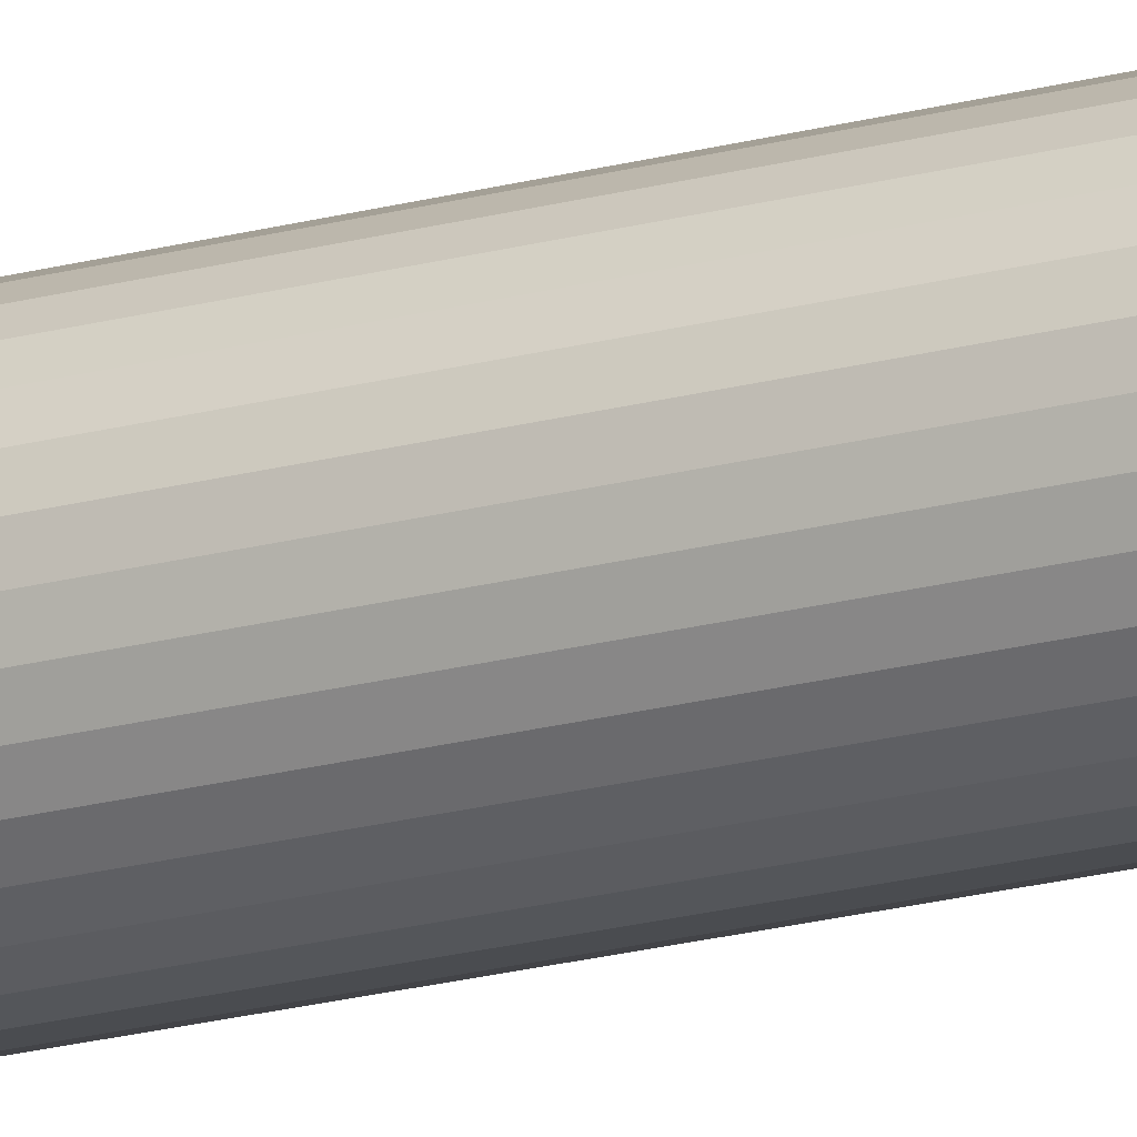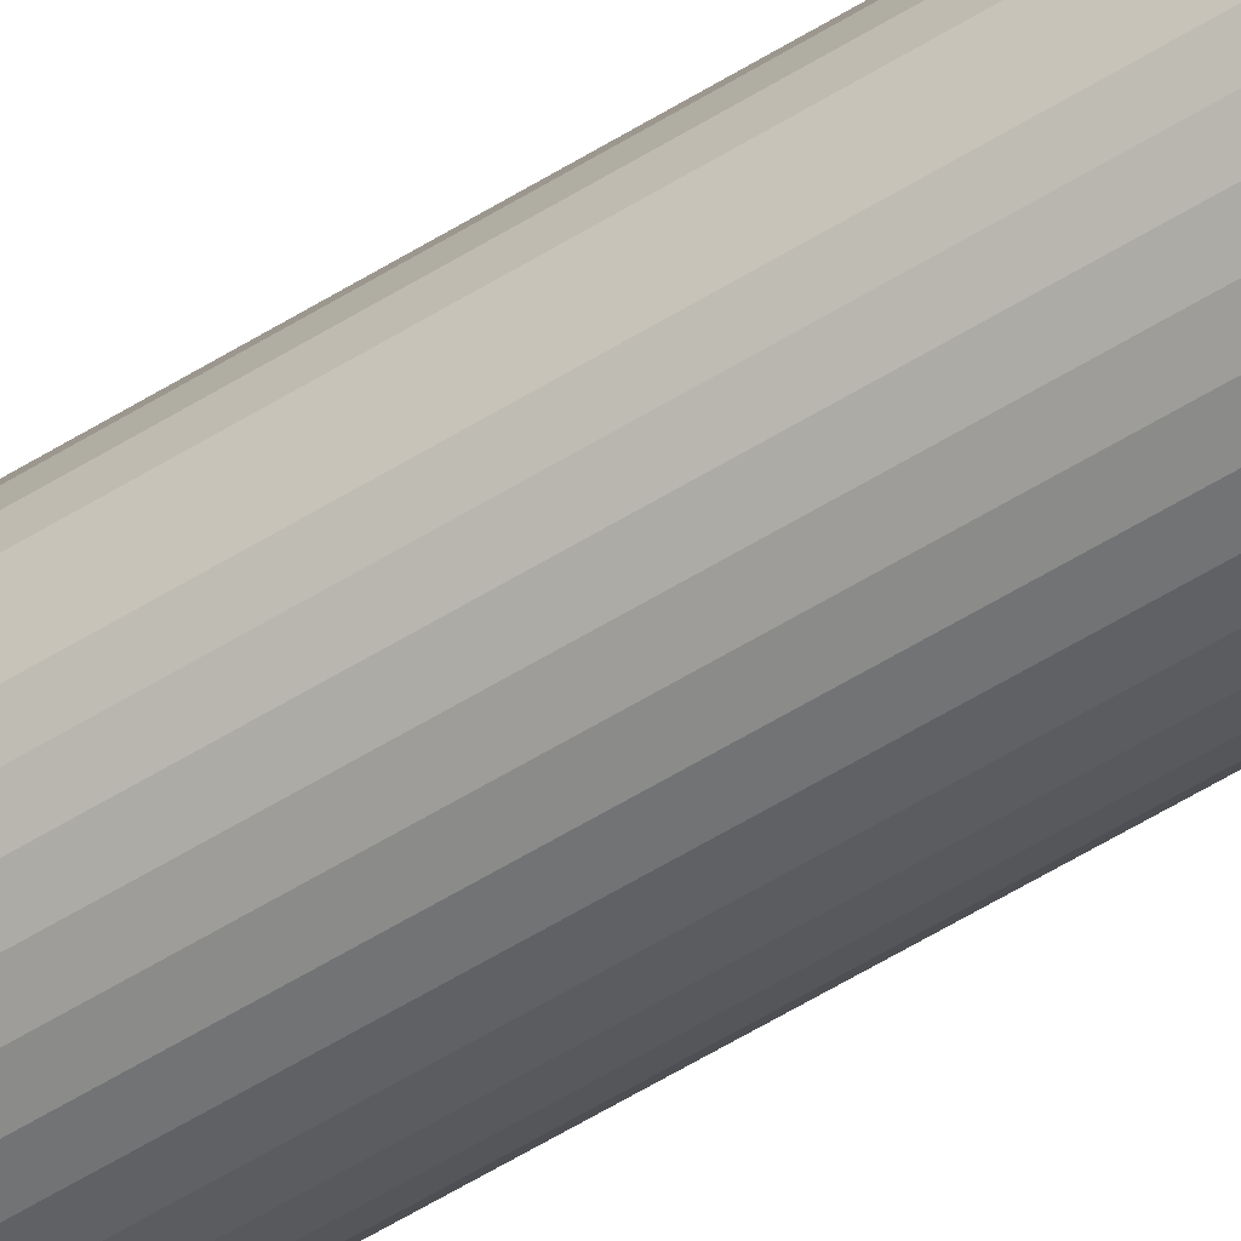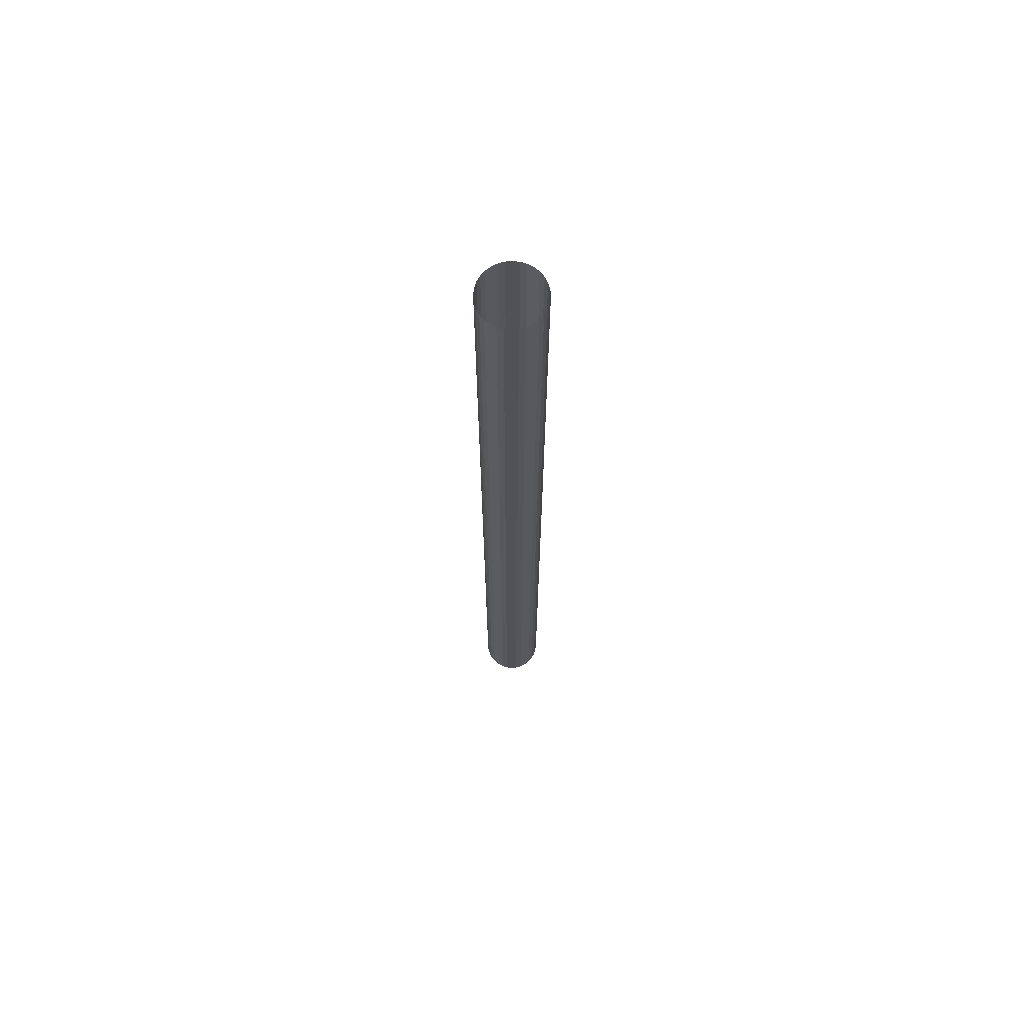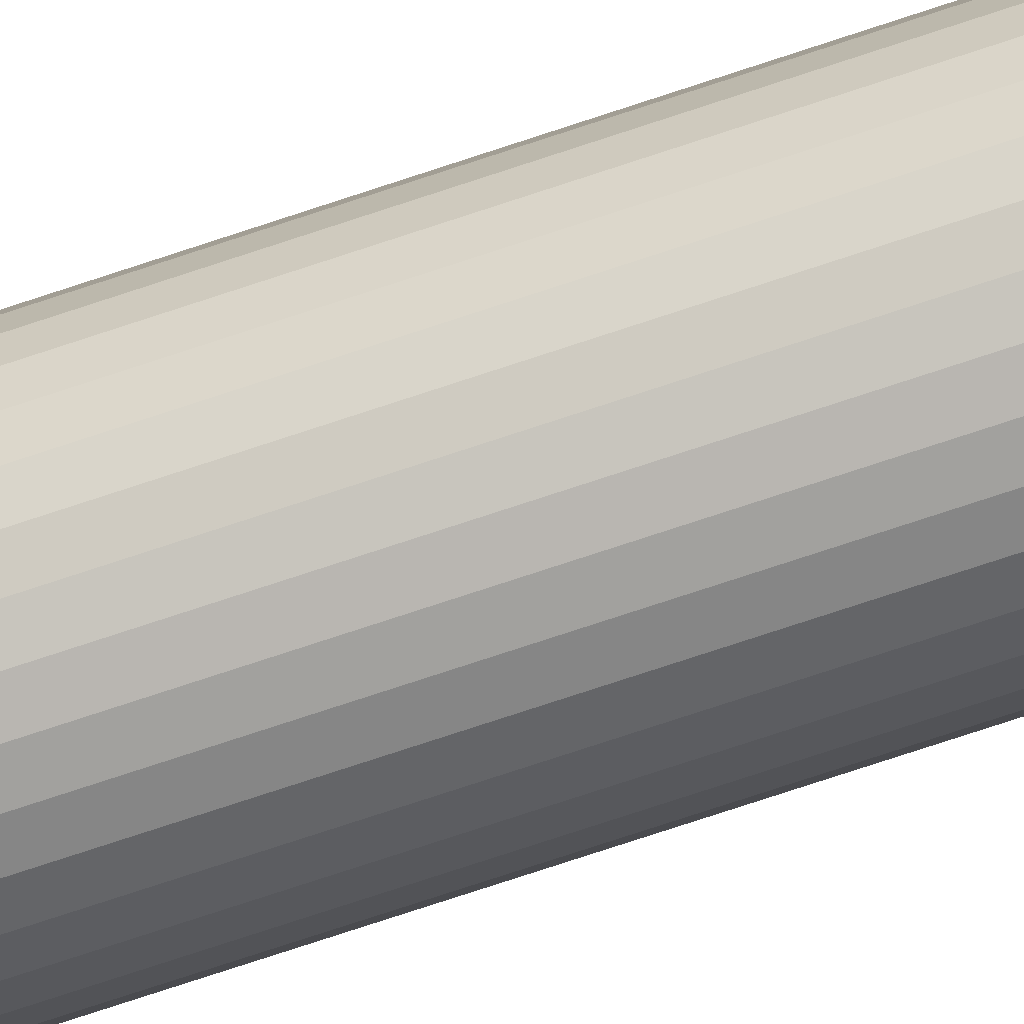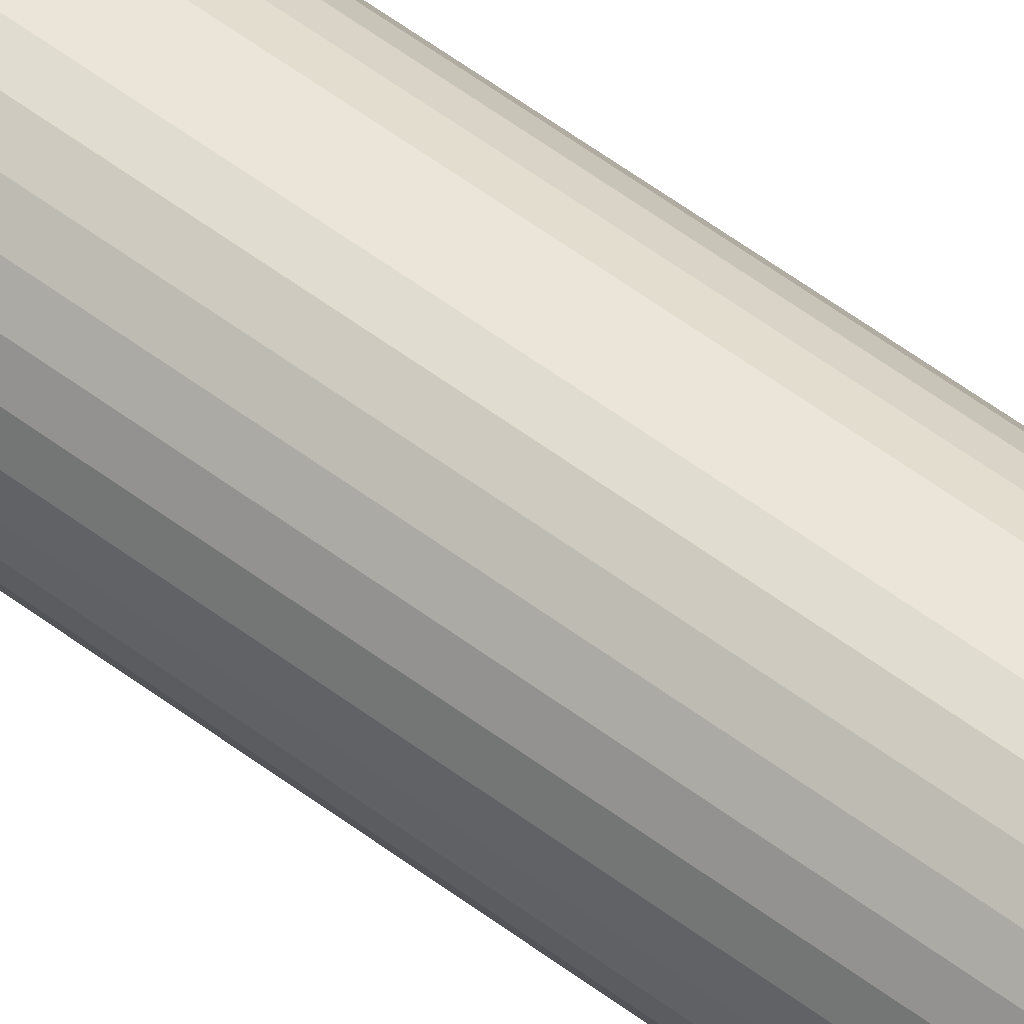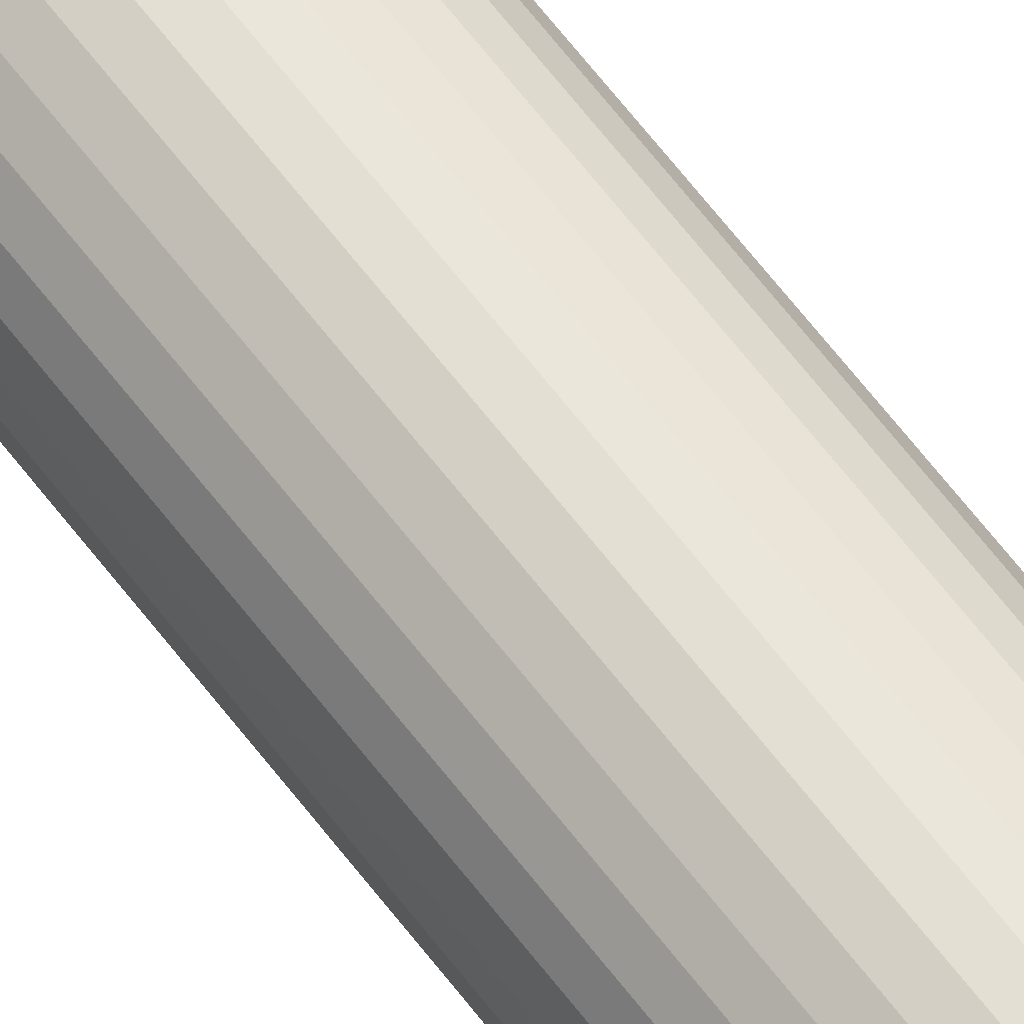
<metadata>
{"format":"obj","ext":"obj","renderer":"f3d","projection":"perspective","resolution":1024,"background":"white","views":[{"elev":-20.1,"azim":-63.2,"up":"+Y"},{"elev":-51.5,"azim":-55.2,"up":"+Y"},{"elev":68.6,"azim":-55.3,"up":"+Z"},{"elev":-67.1,"azim":109.2,"up":"+Y"},{"elev":47.7,"azim":131.6,"up":"+Y"},{"elev":61.2,"azim":143.5,"up":"+Y"}]}
</metadata>
<code>
v 38.15 0.7654 -62.5
v 38.15 0.7654 -1.5
v 38.34 1.111 -1.5
v 38.34 1.111 -62.5
v 41.41 -1.414 -62.5
v 41.41 -1.414 -1.5
v 41.11 -1.663 -1.5
v 41.11 -1.663 -62.5
v 38.04 0.3902 -62.5
v 38.04 0.3902 -1.5
v 41.66 -1.111 -62.5
v 41.66 -1.111 -1.5
v 38 1.51e-07 -62.5
v 38 1.51e-07 -1.5
v 41.85 -0.7654 -62.5
v 41.85 -0.7654 -1.5
v 38.04 -0.3902 -62.5
v 38.04 -0.3902 -1.5
v 41.96 -0.3902 -62.5
v 41.96 -0.3902 -1.5
v 38.15 -0.7654 -62.5
v 38.15 -0.7654 -1.5
v 42 1.931e-06 -62.5
v 42 1.931e-06 -1.5
v 38.34 -1.111 -62.5
v 38.34 -1.111 -1.5
v 41.96 0.3902 -62.5
v 41.96 0.3902 -1.5
v 38.59 -1.414 -62.5
v 38.59 -1.414 -1.5
v 41.85 0.7654 -62.5
v 41.85 0.7654 -1.5
v 38.89 -1.663 -62.5
v 38.89 -1.663 -1.5
v 41.66 1.111 -62.5
v 41.66 1.111 -1.5
v 39.23 -1.848 -62.5
v 39.23 -1.848 -1.5
v 39.61 1.962 -62.5
v 39.61 1.962 -1.5
v 40 2 -1.5
v 40 2 -62.5
v 41.41 1.414 -62.5
v 41.41 1.414 -1.5
v 39.61 -1.962 -62.5
v 39.61 -1.962 -1.5
v 39.23 1.848 -62.5
v 39.23 1.848 -1.5
v 41.11 1.663 -62.5
v 41.11 1.663 -1.5
v 40 -2 -62.5
v 40 -2 -1.5
v 38.89 1.663 -62.5
v 38.89 1.663 -1.5
v 40.77 1.848 -62.5
v 40.77 1.848 -1.5
v 40.39 -1.962 -62.5
v 40.39 -1.962 -1.5
v 38.59 1.414 -62.5
v 38.59 1.414 -1.5
v 40.39 1.962 -62.5
v 40.39 1.962 -1.5
v 40.77 -1.848 -62.5
v 40.77 -1.848 -1.5
g Circle_Circle
f 1 2 3
f 3 4 1
f 5 6 7
f 7 8 5
f 9 10 2
f 2 1 9
f 11 12 6
f 6 5 11
f 13 14 10
f 10 9 13
f 15 16 12
f 12 11 15
f 17 18 14
f 14 13 17
f 19 20 16
f 16 15 19
f 21 22 18
f 18 17 21
f 23 24 20
f 20 19 23
f 25 26 22
f 22 21 25
f 27 28 24
f 24 23 27
f 29 30 26
f 26 25 29
f 31 32 28
f 28 27 31
f 33 34 30
f 30 29 33
f 35 36 32
f 32 31 35
f 37 38 34
f 34 33 37
f 39 40 41
f 41 42 39
f 43 44 36
f 36 35 43
f 45 46 38
f 38 37 45
f 47 48 40
f 40 39 47
f 49 50 44
f 44 43 49
f 51 52 46
f 46 45 51
f 53 54 48
f 48 47 53
f 55 56 50
f 50 49 55
f 57 58 52
f 52 51 57
f 59 60 54
f 54 53 59
f 61 62 56
f 56 55 61
f 63 64 58
f 58 57 63
f 4 3 60
f 60 59 4
f 42 41 62
f 62 61 42
f 8 7 64
f 64 63 8

</code>
